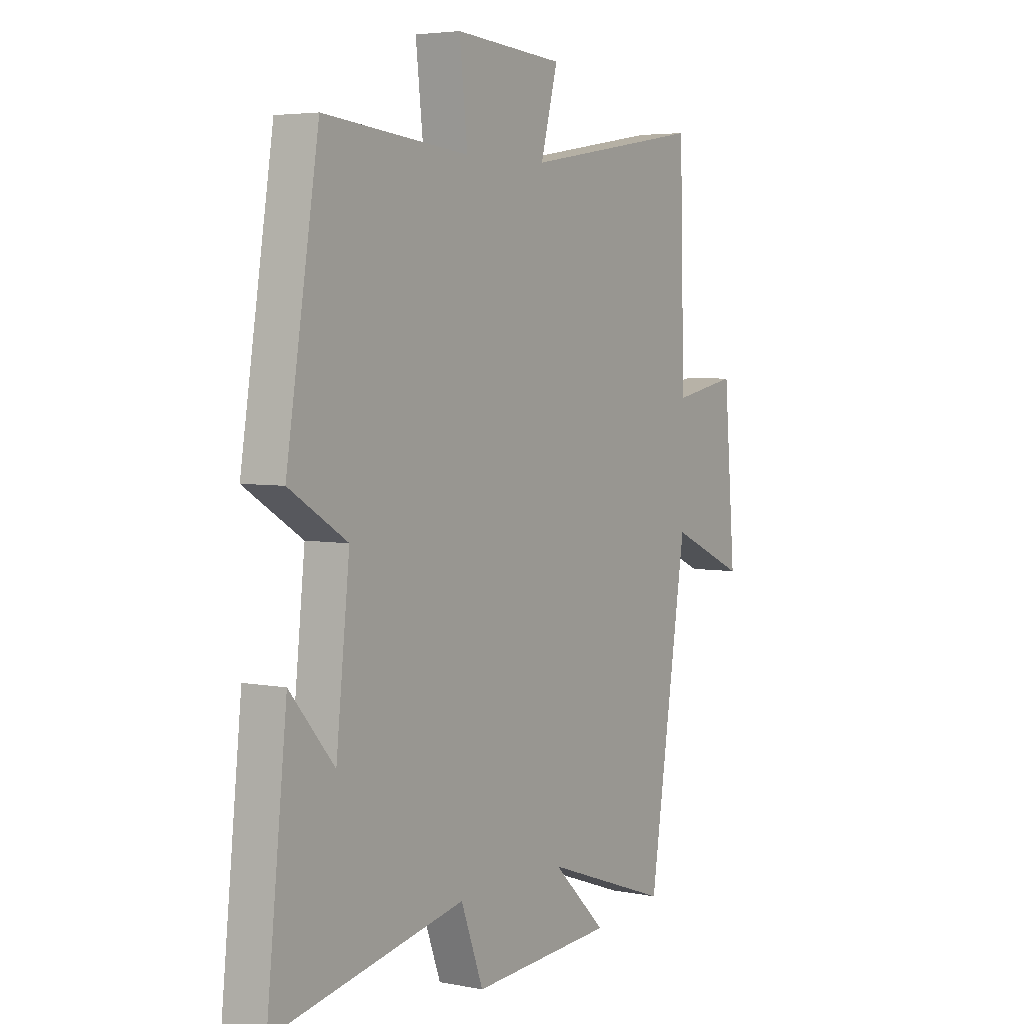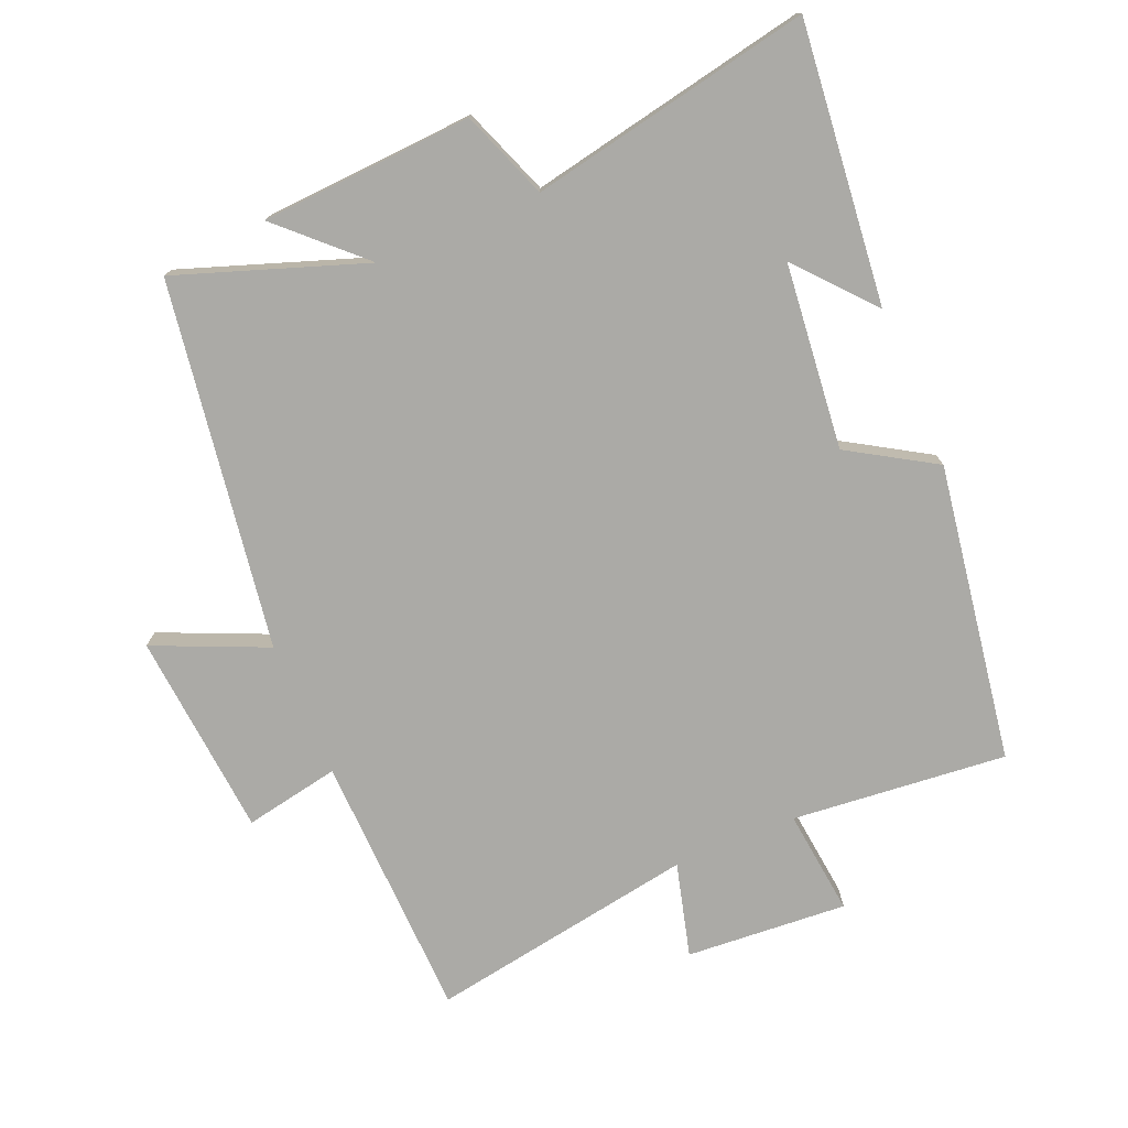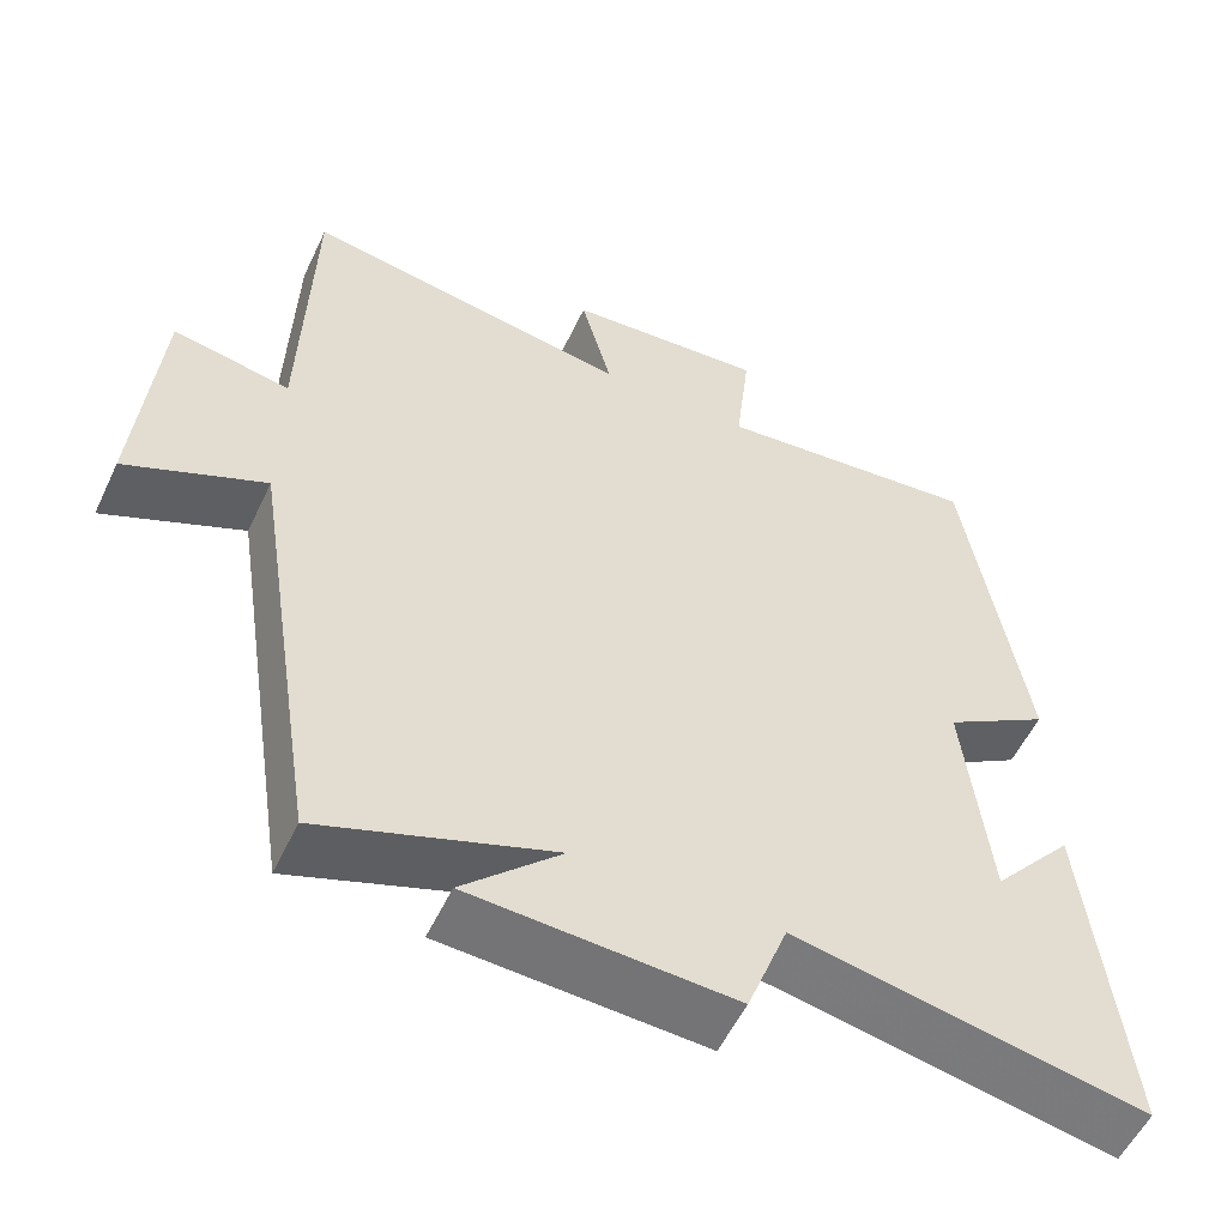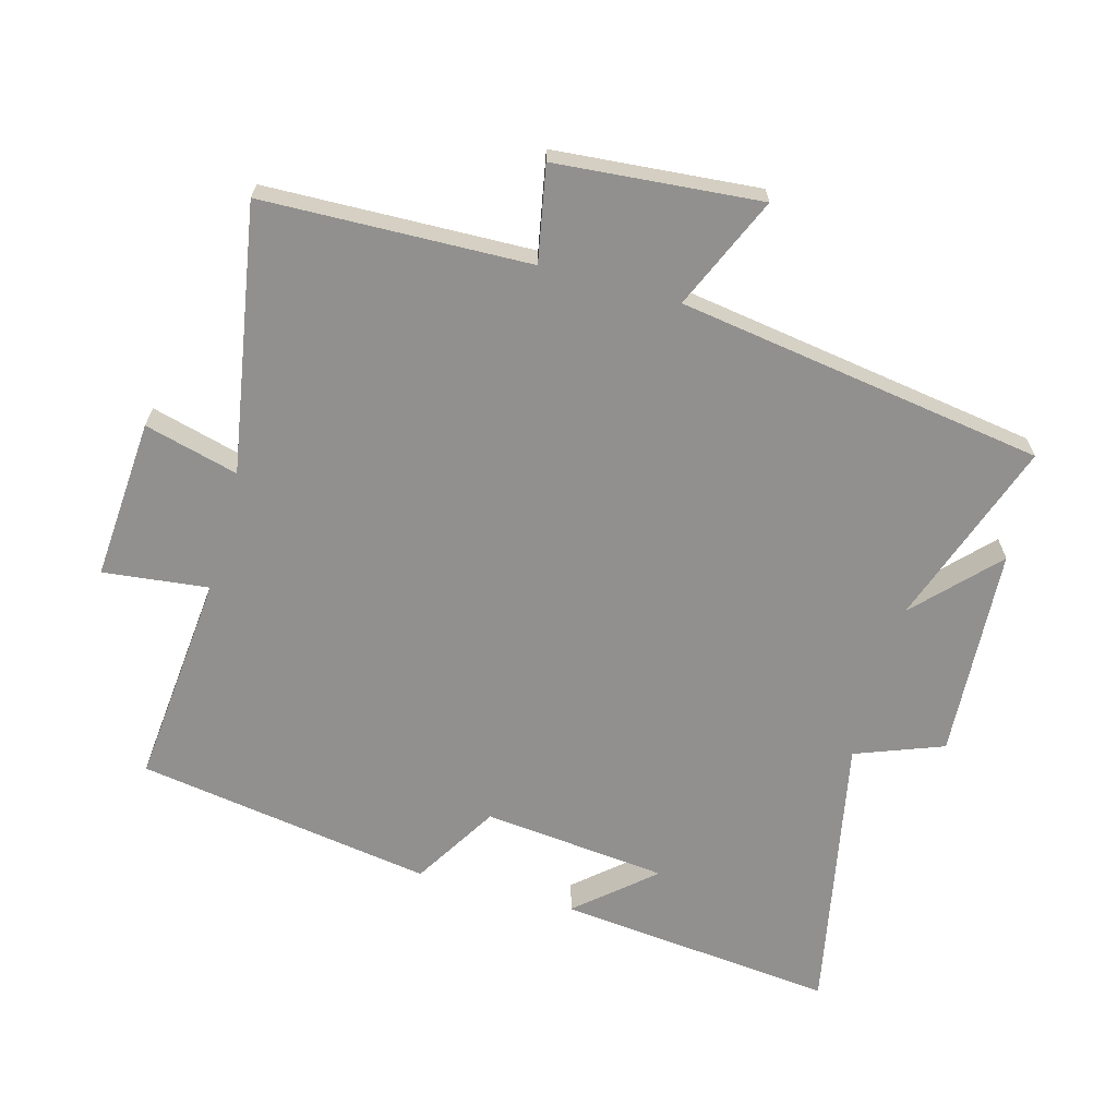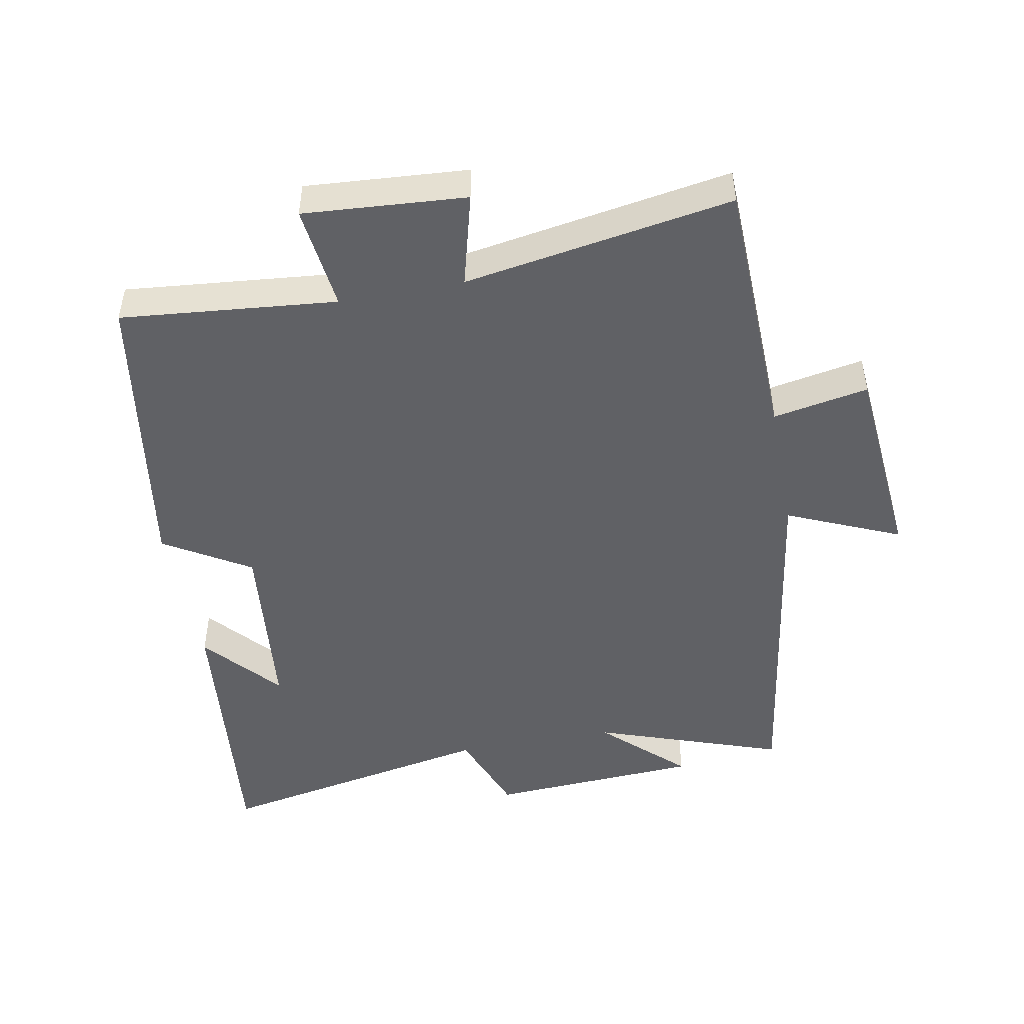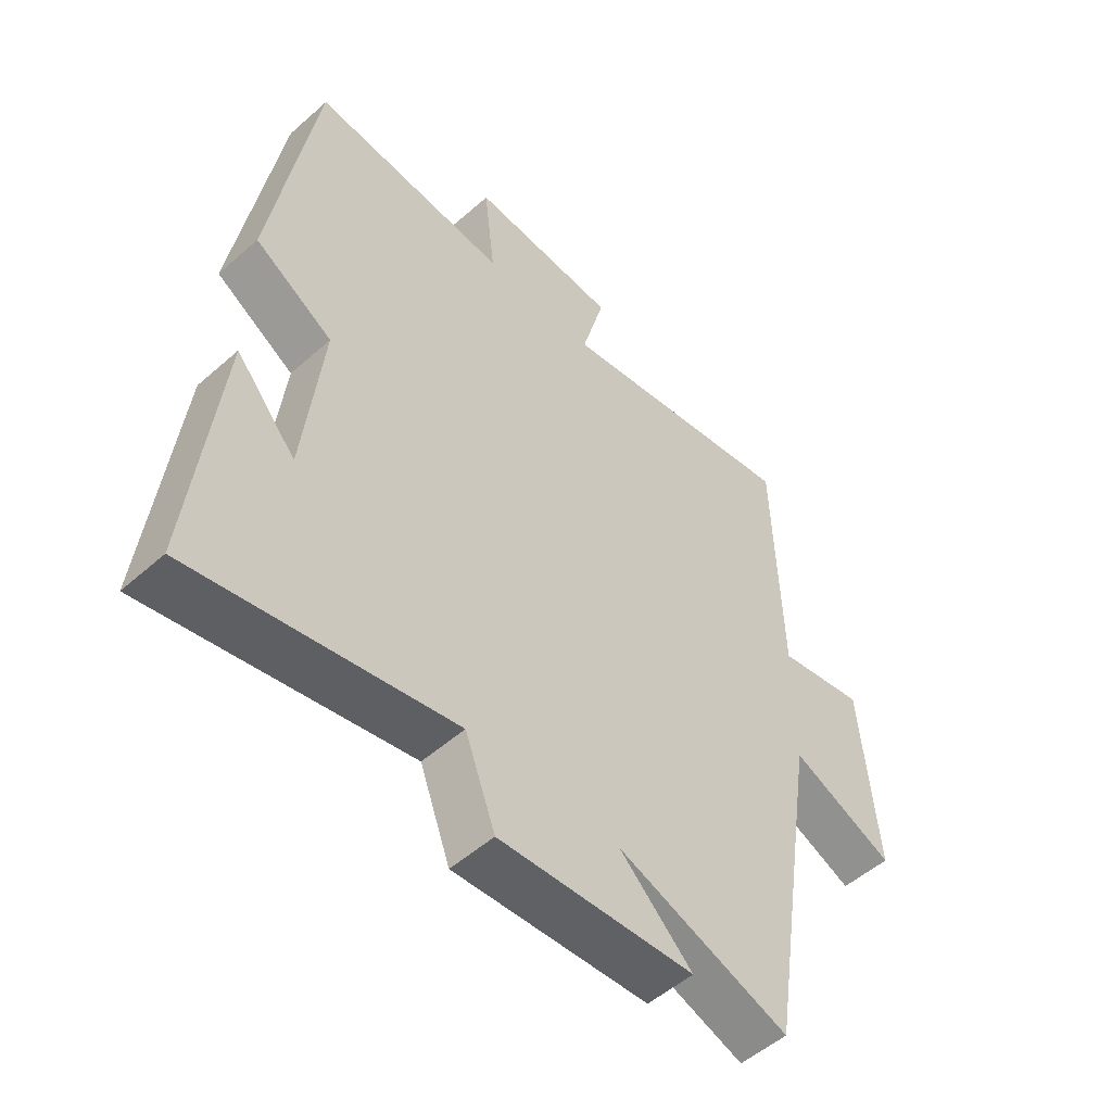
<metadata>
{"format":"obj","ext":"obj","renderer":"f3d","projection":"perspective","resolution":1024,"background":"white","views":[{"elev":4.4,"azim":-57.6,"up":"+Z"},{"elev":-75.7,"azim":-157.0,"up":"+Y"},{"elev":-55.2,"azim":154.9,"up":"+Z"},{"elev":-65.7,"azim":74.7,"up":"+Y"},{"elev":-47.8,"azim":10.8,"up":"+Y"},{"elev":-52.3,"azim":-46.4,"up":"+Z"}]}
</metadata>
<code>
v -0.545 0.07 -0.583
v -0.5 0.07 -0.161
v -0.401 0.07 -0.276
v -0.371 0.07 0.004
v -0.5 0.07 0.083
v -0.428 0.07 0.532
v -0.103 0.07 0.5
v -0.121 0.07 0.66
v 0.123 0.07 0.642
v 0.085 0.07 0.5
v 0.489 0.07 0.567
v 0.5 0.07 0.163
v 0.644 0.07 0.19
v 0.67 0.07 -0.12
v 0.5 0.07 -0.045
v 0.414 0.07 -0.6
v 0.131 0.07 -0.5
v 0.251 0.07 -0.615
v -0.069 0.07 -0.633
v -0.119 0.07 -0.5
v -0.545 0 -0.583
v -0.5 0 -0.161
v -0.401 0 -0.276
v -0.371 0 0.004
v -0.5 0 0.083
v -0.428 0 0.532
v -0.103 0 0.5
v -0.121 0 0.66
v 0.123 0 0.642
v 0.085 0 0.5
v 0.489 0 0.567
v 0.5 0 0.163
v 0.644 0 0.19
v 0.67 0 -0.12
v 0.5 0 -0.045
v 0.414 0 -0.6
v 0.131 0 -0.5
v 0.251 0 -0.615
v -0.069 0 -0.633
v -0.119 0 -0.5
f 17 18 19 20
f 15 16 17
f 15 17 20
f 12 13 14 15
f 15 20 1
f 12 15 1
f 11 12 1
f 10 11 1
f 7 8 9 10
f 4 5 6 7
f 3 4 7 10
f 1 2 3
f 1 3 10
f 40 39 38 37
f 37 36 35
f 40 37 35
f 35 34 33 32
f 21 40 35
f 21 35 32
f 21 32 31
f 21 31 30
f 30 29 28 27
f 27 26 25 24
f 30 27 24 23
f 23 22 21
f 30 23 21
f 1 21 22 2
f 2 22 23 3
f 3 23 24 4
f 4 24 25 5
f 5 25 26 6
f 6 26 27 7
f 7 27 28 8
f 8 28 29 9
f 9 29 30 10
f 10 30 31 11
f 11 31 32 12
f 12 32 33 13
f 13 33 34 14
f 14 34 35 15
f 15 35 36 16
f 16 36 37 17
f 17 37 38 18
f 18 38 39 19
f 19 39 40 20
f 20 40 21 1

</code>
